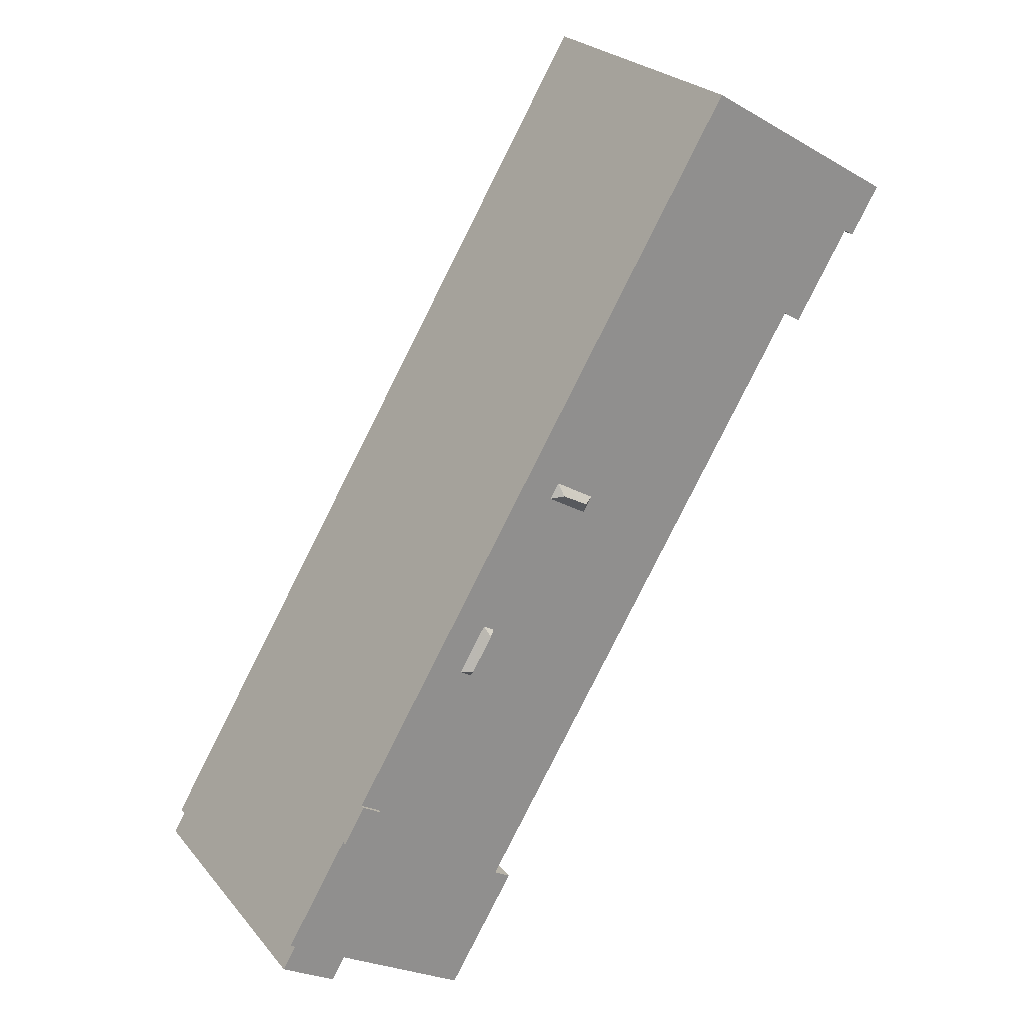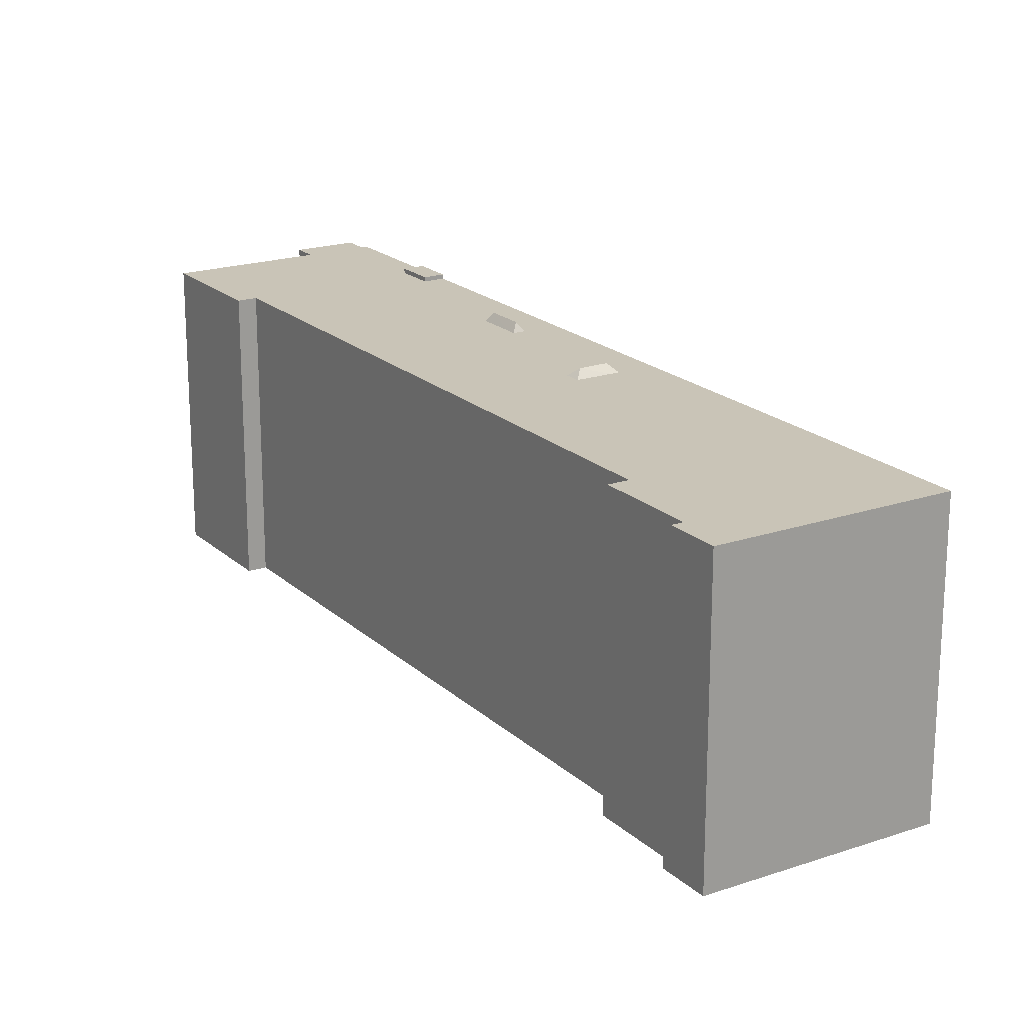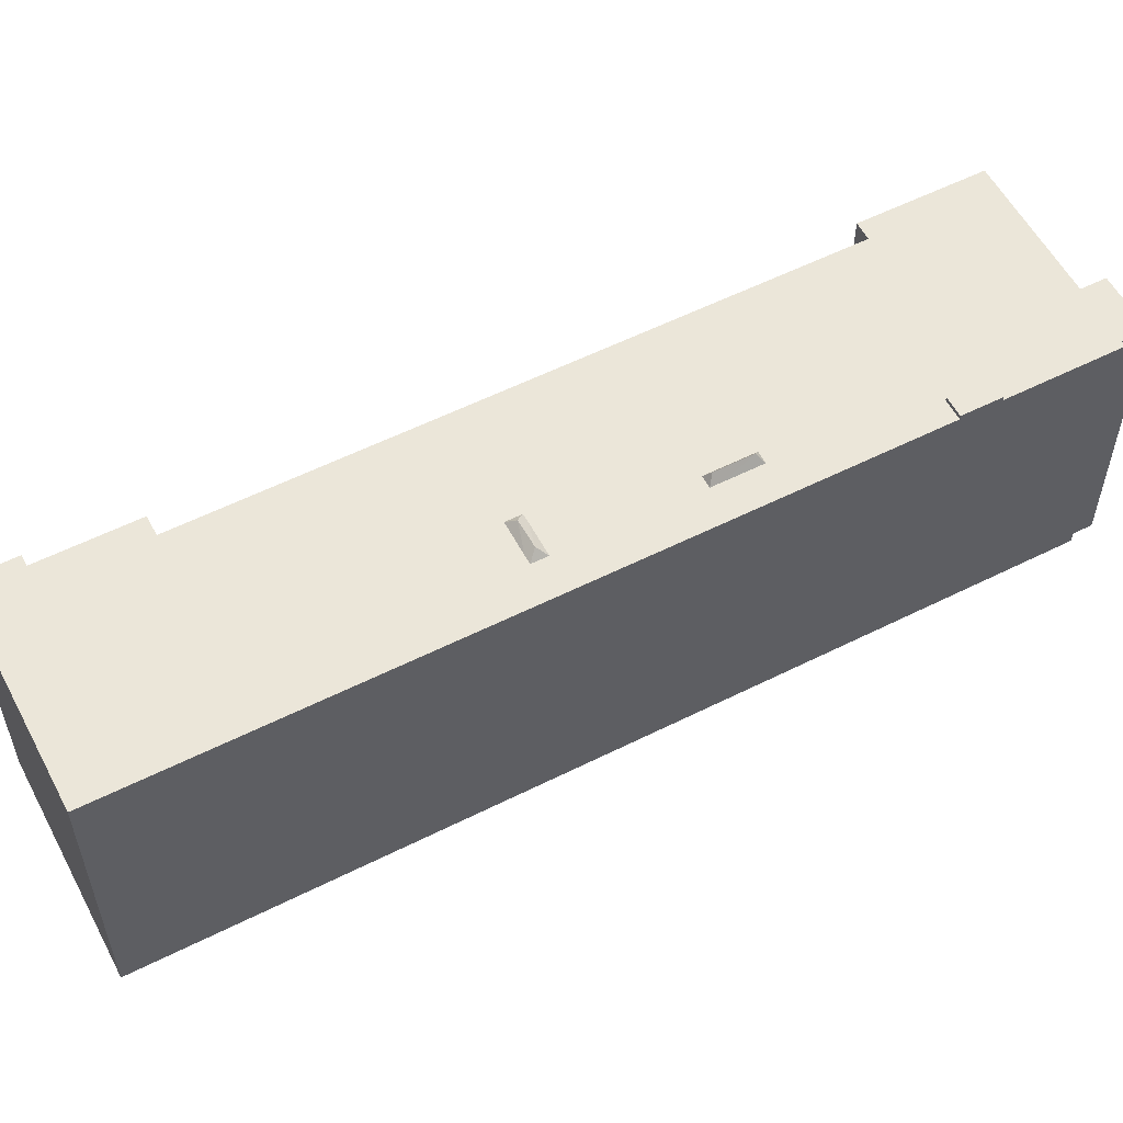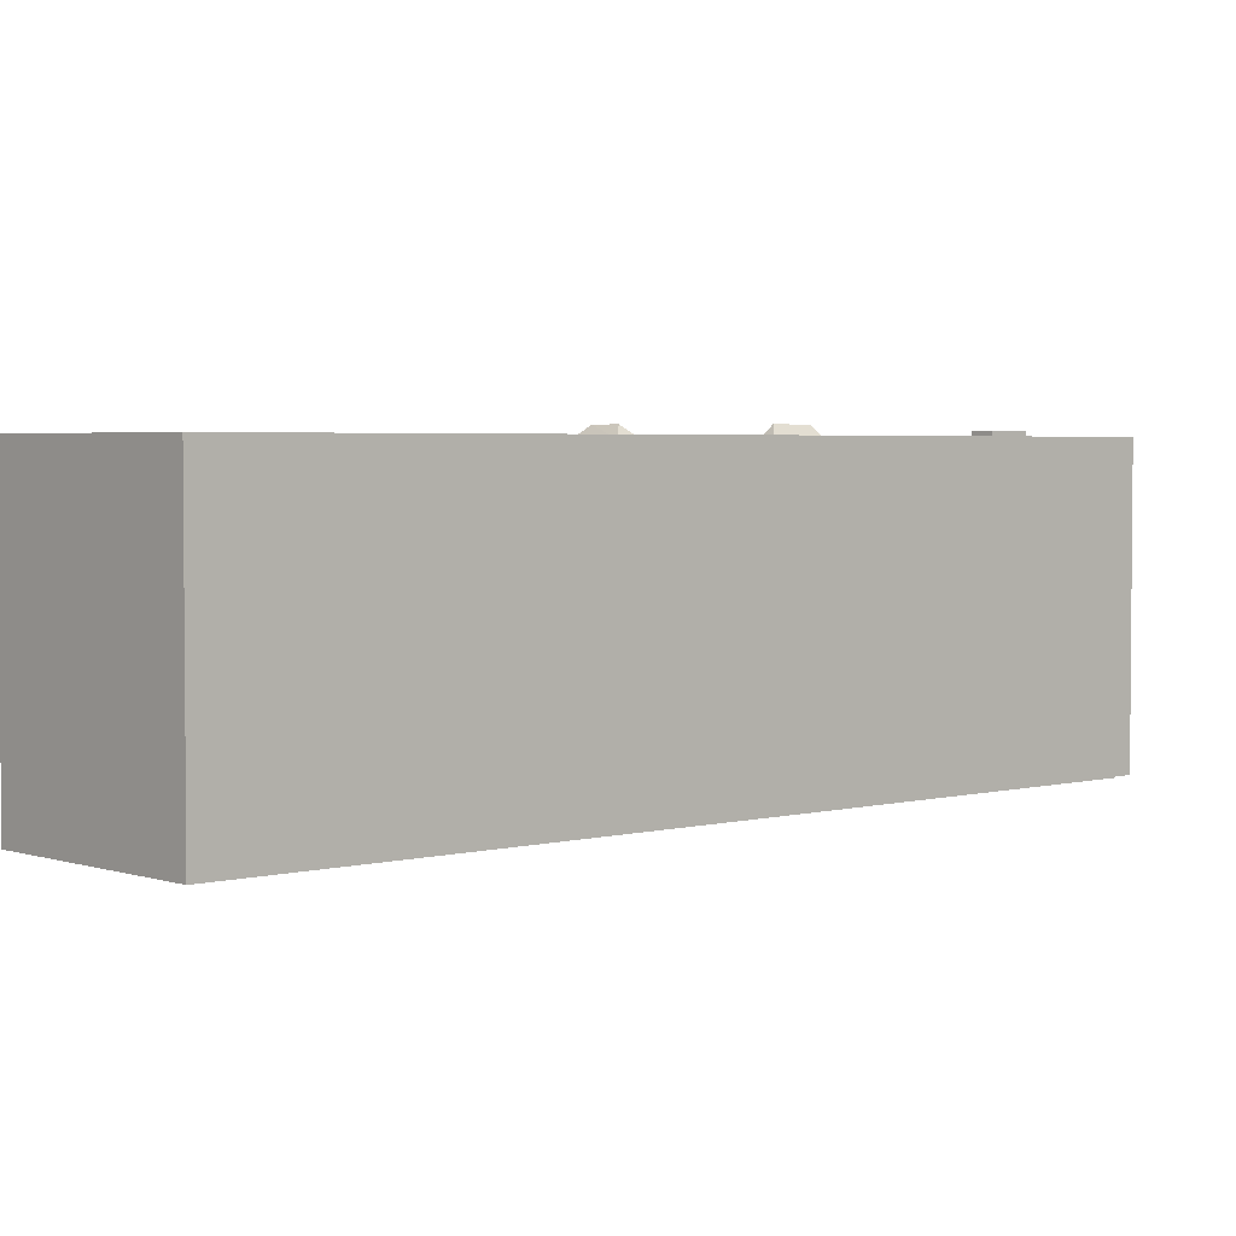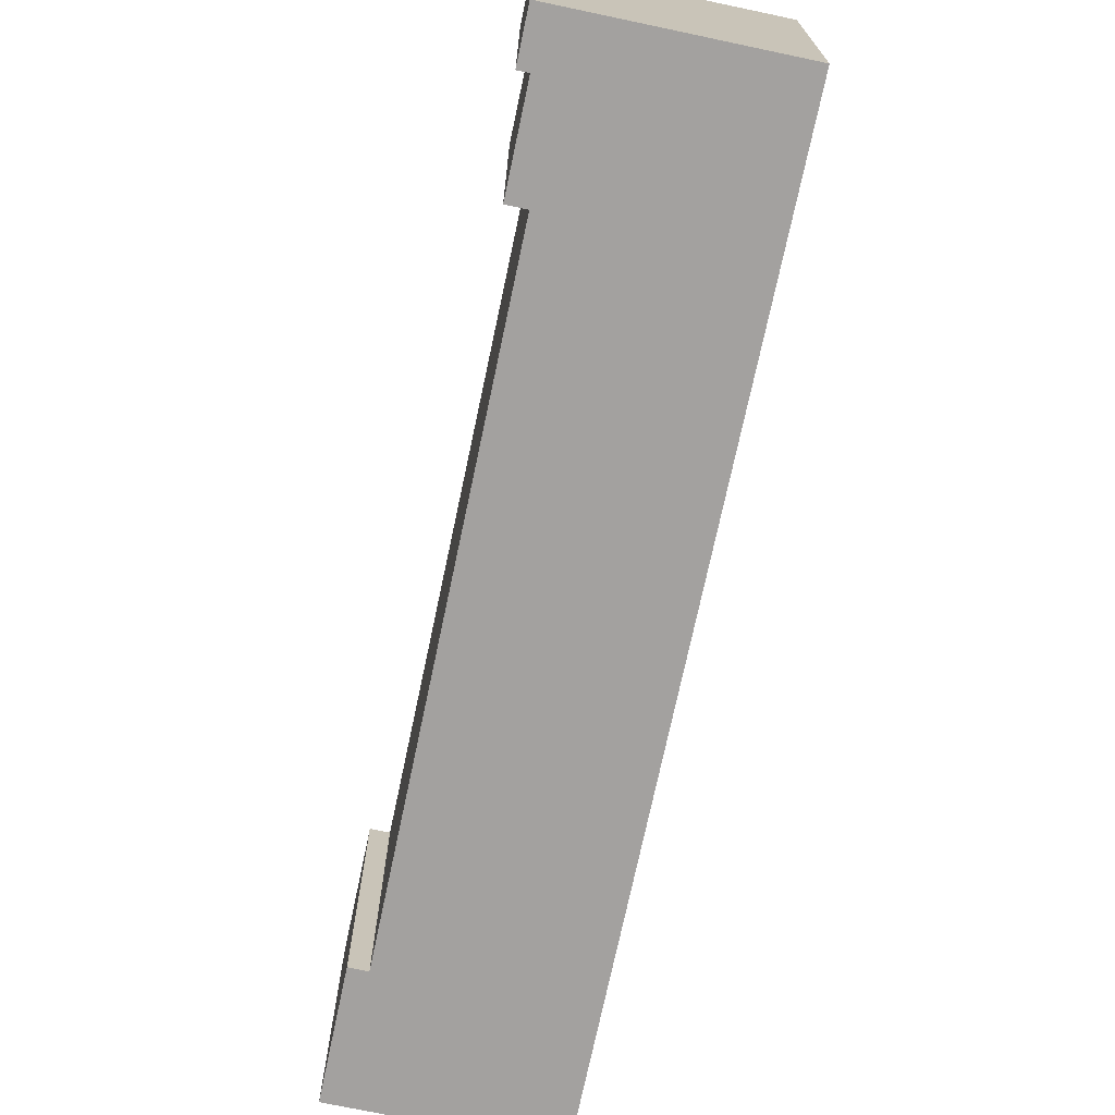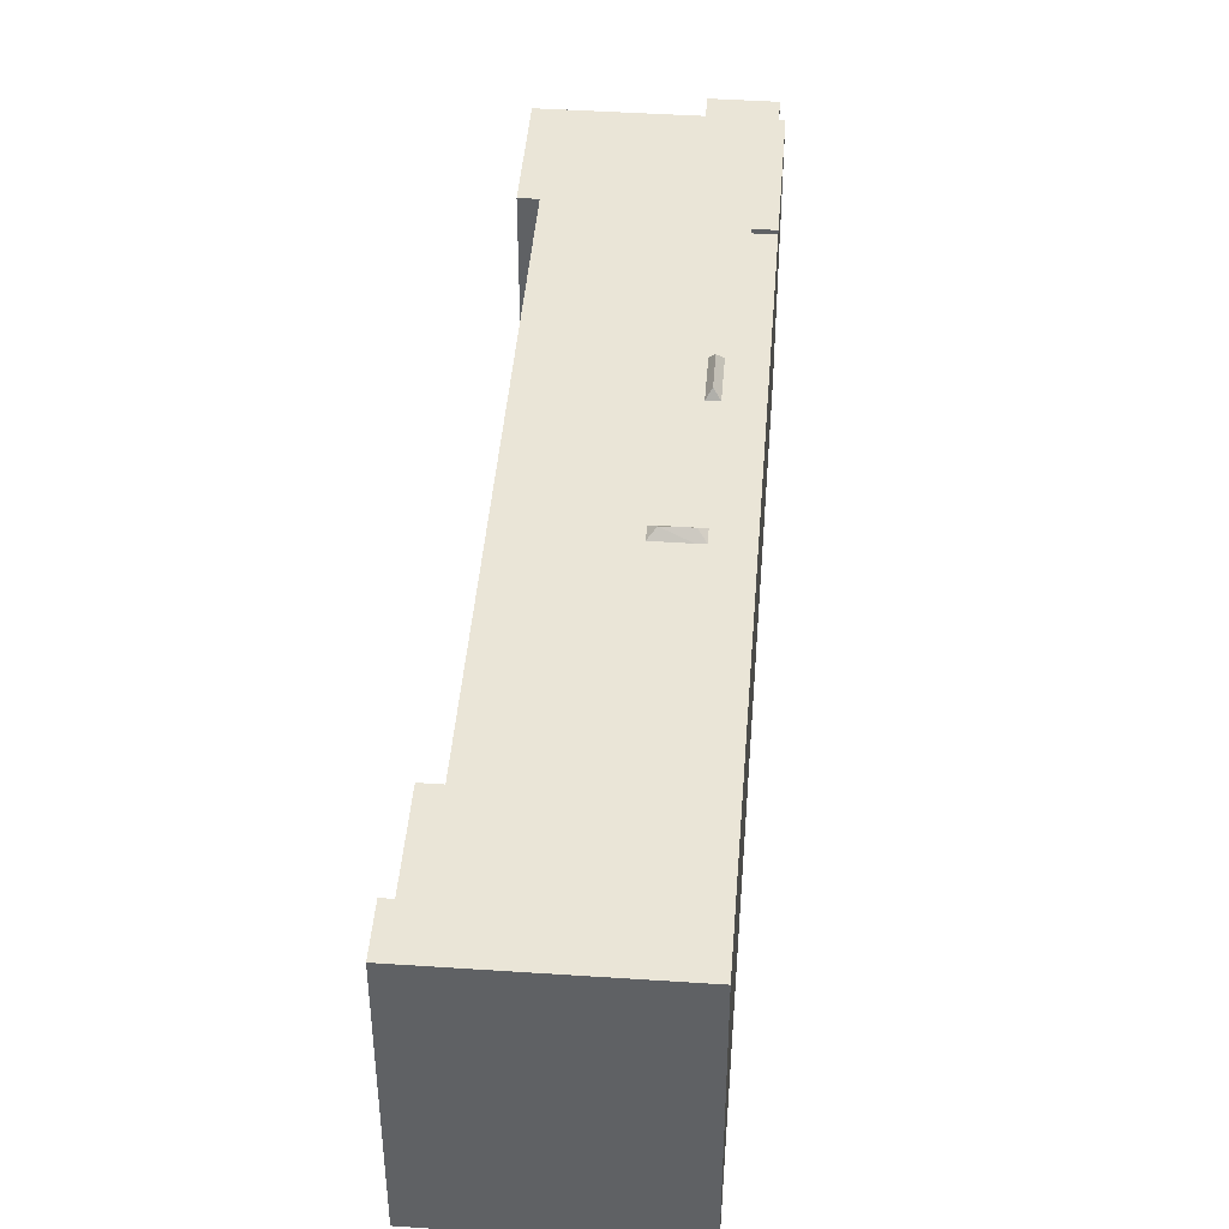
<metadata>
{"format":"obj","ext":"obj","renderer":"f3d","projection":"perspective","resolution":1024,"background":"white","views":[{"elev":24.9,"azim":150.1,"up":"+Z"},{"elev":19.9,"azim":-63.3,"up":"+Y"},{"elev":56.6,"azim":31.2,"up":"+Y"},{"elev":3.2,"azim":16.9,"up":"+Y"},{"elev":-72.3,"azim":-43.1,"up":"+Y"},{"elev":44.2,"azim":-26.7,"up":"+Y"}]}
</metadata>
<code>
v 11.87 6.896 -12.22
v 12.75 6.896 -11.68
v 12.94 6.896 -18.28
v 4.458 6.896 -16.21
v 11.87 6.896 -12.22
v 12.94 6.896 -18.28
v 4.458 6.896 -16.21
v 11.84 6.896 -12.18
v 11.87 6.896 -12.22
v 3.676 6.896 -16.69
v 4.458 6.896 -16.21
v 6.864 6.896 -21.96
v -15.06 6.896 14.19
v -11.72 6.896 10.55
v -12.56 6.896 10.04
v 12.75 6.896 -11.68
v 15.71 6.896 -16.59
v 15.48 6.896 -16.73
v 12.75 6.896 -11.68
v 15.48 6.896 -16.73
v 12.94 6.896 -18.28
v -16.85 6.896 16.08
v -15.06 6.896 14.19
v -15.53 6.896 13.9
v -16.85 6.896 16.08
v -7.471 6.896 21.75
v -15.06 6.896 14.19
v 4.458 6.896 -16.21
v 12.94 6.896 -18.28
v 6.864 6.896 -21.96
v -15.06 6.896 14.19
v -7.471 6.896 21.75
v -11.72 6.896 10.55
v 0.9915 6.896 4.372
v 11.72 6.896 -9.976
v 1.408 6.896 3.682
v -7.471 6.896 21.75
v 11.72 6.896 -9.976
v 0.9915 6.896 4.372
v 1.408 6.896 3.682
v 11.72 6.896 -9.976
v 5.018 6.896 -2.138
v -7.471 6.896 21.75
v 0.9915 6.896 4.372
v 0.6106 6.896 4.154
v -0.05319 6.896 2.799
v 1.408 6.896 3.682
v 5.018 6.896 -2.138
v -7.471 6.896 21.75
v 0.6106 6.896 4.154
v -0.8512 6.896 3.27
v -0.05319 6.896 2.799
v 5.018 6.896 -2.138
v 4.498 6.896 -2.453
v -11.72 6.896 10.55
v -7.471 6.896 21.75
v -0.8512 6.896 3.27
v -0.4341 6.896 2.581
v -0.05319 6.896 2.799
v 4.498 6.896 -2.453
v 5.305 6.896 -2.616
v 11.72 6.896 -9.976
v 6.293 6.896 -4.25
v 5.018 6.896 -2.138
v 11.72 6.896 -9.976
v 5.305 6.896 -2.616
v 5.773 6.896 -4.564
v 6.293 6.896 -4.25
v 11.72 6.896 -9.976
v -0.4341 6.896 2.581
v 4.786 6.896 -2.931
v 5.773 6.896 -4.564
v -0.4341 6.896 2.581
v 4.498 6.896 -2.453
v 4.786 6.896 -2.931
v -11.72 6.896 10.55
v -0.4341 6.896 2.581
v 5.773 6.896 -4.564
v -11.72 6.896 10.55
v 5.773 6.896 -4.564
v 11.72 6.896 -9.976
v -11.72 6.896 10.55
v -0.8512 6.896 3.27
v -0.4341 6.896 2.581
v -11.72 6.896 10.55
v 10.84 6.896 -10.51
v 4.458 6.896 -16.21
v 4.458 6.896 -16.21
v 10.84 6.896 -10.51
v 10.93 6.896 -10.66
v -11.72 6.896 10.55
v 11.72 6.896 -9.976
v 10.84 6.896 -10.51
v 12.94 6.896 -18.28
v 15.48 6.896 -16.73
v 16.14 6.896 -17.81
v 13.59 6.896 -19.35
v 4.458 6.896 -16.21
v 10.93 6.896 -10.66
v 11.84 6.896 -12.18
v -0.8512 6.896 3.27
v -0.3258 7.264 3.144
v -0.4341 6.896 2.581
v -0.05319 6.896 2.799
v 0.8702 7.264 3.828
v 1.408 6.896 3.682
v -0.4341 6.896 2.581
v -0.3258 7.264 3.144
v 0.8702 7.264 3.828
v -0.4341 6.896 2.581
v 0.8702 7.264 3.828
v -0.05319 6.896 2.799
v 0.6106 6.896 4.154
v 0.9915 6.896 4.372
v 0.8702 7.264 3.828
v -0.3258 7.264 3.144
v 0.6106 6.896 4.154
v 0.8702 7.264 3.828
v -0.8512 6.896 3.27
v 0.6106 6.896 4.154
v -0.3258 7.264 3.144
v 0.8702 7.264 3.828
v 0.9915 6.896 4.372
v 1.408 6.896 3.682
v 5.773 6.896 -4.564
v 5.861 7.311 -4.176
v 6.293 6.896 -4.25
v 5.305 6.896 -2.616
v 6.293 6.896 -4.25
v 5.861 7.311 -4.176
v 4.875 7.311 -2.538
v 5.018 6.896 -2.138
v 5.305 6.896 -2.616
v 4.875 7.311 -2.538
v 5.305 6.896 -2.616
v 5.861 7.311 -4.176
v 4.498 6.896 -2.453
v 4.875 7.311 -2.538
v 4.786 6.896 -2.931
v 4.786 6.896 -2.931
v 4.875 7.311 -2.538
v 5.861 7.311 -4.176
v 4.786 6.896 -2.931
v 5.861 7.311 -4.176
v 5.773 6.896 -4.564
v 4.498 6.896 -2.453
v 5.018 6.896 -2.138
v 4.875 7.311 -2.538
v 11.72 7.107 -9.976
v 12.75 7.107 -11.68
v 11.87 7.107 -12.22
v 10.84 7.107 -10.51
v -15.53 6.896 13.9
v -15.06 6.896 14.19
v -15.06 -6.898 14.19
v -15.53 -6.898 13.9
v -16.85 6.896 16.08
v -15.53 6.896 13.9
v -15.53 -6.898 13.9
v -16.85 -6.898 16.08
v -16.85 -6.898 16.08
v -7.471 -6.898 21.75
v -7.471 6.896 21.75
v -16.85 6.896 16.08
v -7.471 -6.898 21.75
v 11.72 -6.898 -9.976
v 11.72 6.896 -9.976
v -7.471 6.896 21.75
v 11.72 -6.898 -9.976
v 12.75 -6.898 -11.68
v 12.75 6.896 -11.68
v 11.72 6.896 -9.976
v 12.75 -6.898 -11.68
v 15.71 -6.898 -16.59
v 15.71 6.896 -16.59
v 12.75 6.896 -11.68
v 11.72 6.896 -9.976
v 12.75 6.896 -11.68
v 12.75 7.107 -11.68
v 11.72 7.107 -9.976
v 15.48 6.896 -16.73
v 15.71 6.896 -16.59
v 15.71 -6.898 -16.59
v 15.48 -6.898 -16.73
v 15.48 -6.898 -16.73
v 16.14 -6.898 -17.81
v 16.14 6.896 -17.81
v 15.48 6.896 -16.73
v 13.59 6.896 -19.35
v 14.86 -6.898 -18.58
v 13.59 -6.898 -19.35
v 14.86 -6.898 -18.58
v 16.14 6.896 -17.81
v 16.14 -6.898 -17.81
v 13.59 6.896 -19.35
v 16.14 6.896 -17.81
v 14.86 -6.898 -18.58
v 12.94 6.896 -18.28
v 13.59 6.896 -19.35
v 13.59 -6.898 -19.35
v 12.94 -6.898 -18.28
v 6.864 6.896 -21.96
v 12.94 6.896 -18.28
v 12.94 -6.898 -18.28
v 6.864 -6.898 -21.96
v 3.676 6.896 -16.69
v 6.864 6.896 -21.96
v 6.864 -6.898 -21.96
v 3.676 -6.898 -16.69
v 4.067 -6.898 -16.45
v 4.458 -6.898 -16.21
v 4.458 6.896 -16.21
v 3.676 6.896 -16.69
v 3.676 -6.898 -16.69
v 4.067 -6.898 -16.45
v 3.676 6.896 -16.69
v 4.067 -6.898 -16.45
v 4.458 6.896 -16.21
v -11.72 6.896 10.55
v 4.458 6.896 -16.21
v 4.458 -6.898 -16.21
v -11.72 -6.898 10.55
v -12.56 6.896 10.04
v -12.14 -6.898 10.3
v -12.56 -6.898 10.04
v -12.14 -6.898 10.3
v -11.72 6.896 10.55
v -11.72 -6.898 10.55
v -12.56 6.896 10.04
v -11.72 6.896 10.55
v -12.14 -6.898 10.3
v -15.06 6.896 14.19
v -12.56 6.896 10.04
v -12.56 -6.898 10.04
v -15.06 -6.898 14.19
v 11.87 7.107 -12.22
v 12.75 7.107 -11.68
v 12.75 6.896 -11.68
v 11.87 6.896 -12.22
v 10.84 7.107 -10.51
v 10.93 6.896 -10.66
v 10.84 6.896 -10.51
v 10.84 7.107 -10.51
v 11.87 7.107 -12.22
v 11.84 6.896 -12.18
v 10.93 6.896 -10.66
v 11.84 6.896 -12.18
v 11.87 7.107 -12.22
v 11.87 6.896 -12.22
v 10.84 6.896 -10.51
v 11.72 6.896 -9.976
v 11.72 7.107 -9.976
v 10.84 7.107 -10.51
v -12.14 -6.898 10.3
v -11.72 -6.898 10.55
v 4.458 -6.898 -16.21
v 4.067 -6.898 -16.45
v 3.676 -6.898 -16.69
v 6.864 -6.898 -21.96
v 12.94 -6.898 -18.28
v 13.59 -6.898 -19.35
v 14.86 -6.898 -18.58
v 16.14 -6.898 -17.81
v 15.48 -6.898 -16.73
v 15.71 -6.898 -16.59
v 12.75 -6.898 -11.68
v 11.72 -6.898 -9.976
v -7.471 -6.898 21.75
v -16.85 -6.898 16.08
v -15.53 -6.898 13.9
v -15.06 -6.898 14.19
v -12.56 -6.898 10.04
g CDNNDG02_0009450
f 1 2 3
f 4 5 6
f 7 8 9
f 10 11 12
f 13 14 15
f 16 17 18
f 19 20 21
f 22 23 24
f 25 26 27
f 28 29 30
f 31 32 33
f 34 35 36
f 37 38 39
f 40 41 42
f 43 44 45
f 46 47 48
f 49 50 51
f 52 53 54
f 55 56 57
f 58 59 60
f 61 62 63
f 64 65 66
f 67 68 69
f 70 71 72
f 73 74 75
f 76 77 78
f 79 80 81
f 82 83 84
f 85 86 87
f 88 89 90
f 91 92 93
f 97 94 96
f 96 94 95
f 98 99 100
f 101 102 103
f 104 105 106
f 107 108 109
f 110 111 112
f 113 114 115
f 116 117 118
f 119 120 121
f 122 123 124
f 125 126 127
f 128 129 130
f 131 132 133
f 134 135 136
f 137 138 139
f 140 141 142
f 143 144 145
f 146 147 148
f 150 151 152
f 149 150 152
f 153 155 156
f 153 154 155
f 157 158 159
f 160 157 159
f 164 161 163
f 163 161 162
f 168 165 167
f 166 167 165
f 170 171 169
f 169 171 172
f 173 175 176
f 173 174 175
f 180 177 179
f 178 179 177
f 182 183 184
f 181 182 184
f 186 187 185
f 185 187 188
f 189 190 191
f 192 193 194
f 195 196 197
f 199 200 201
f 198 199 201
f 203 204 202
f 202 204 205
f 206 207 208
f 209 206 208
f 210 211 212
f 213 214 215
f 216 217 218
f 219 221 222
f 219 220 221
f 223 224 225
f 226 227 228
f 229 230 231
f 235 233 234
f 235 232 233
f 239 236 238
f 237 238 236
f 240 241 242
f 244 245 246
f 243 244 246
f 247 248 249
f 253 250 252
f 252 250 251
f 272 254 271
f 262 264 260
f 270 271 269
f 271 254 255
f 260 261 262
f 257 259 256
f 258 259 257
f 271 255 268
f 260 256 259
f 264 262 263
f 271 268 269
f 266 260 264
f 256 260 266
f 268 255 267
f 264 265 266
f 267 255 256
f 266 267 256

</code>
